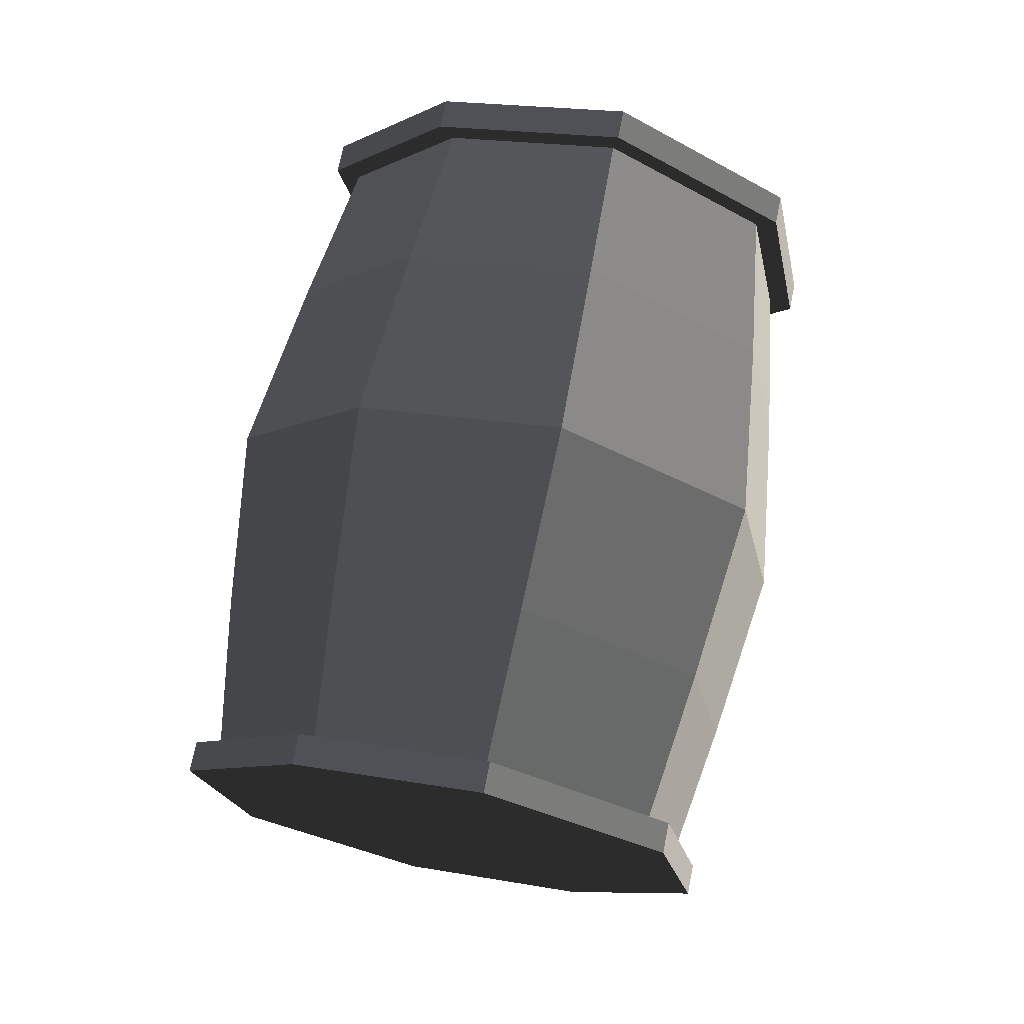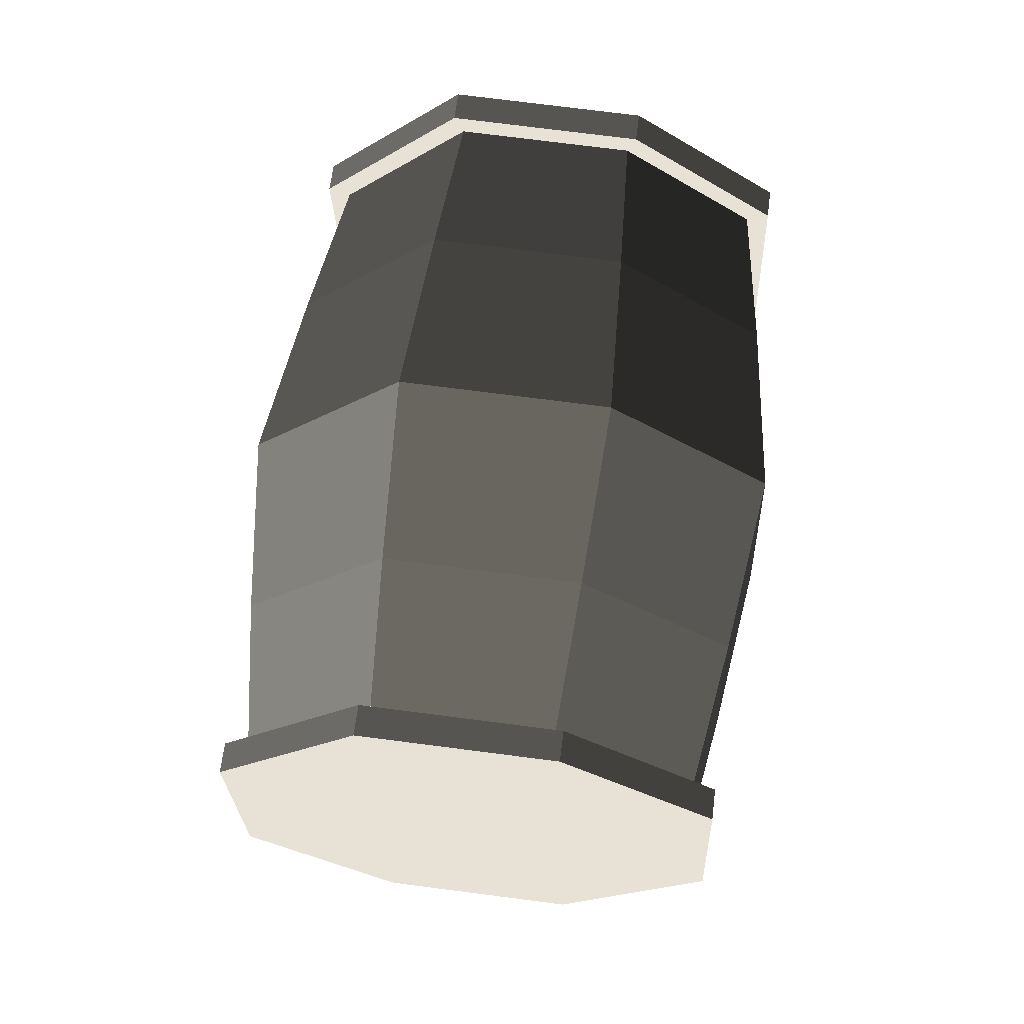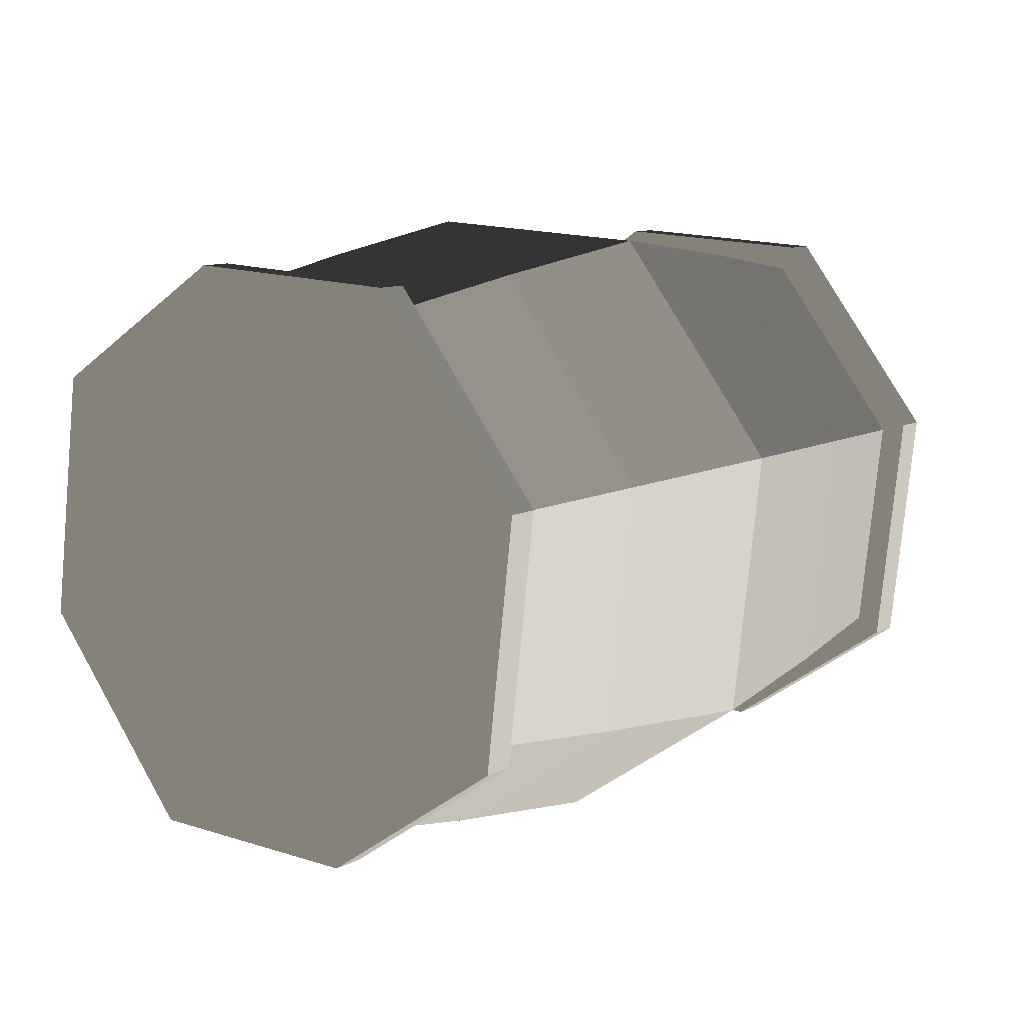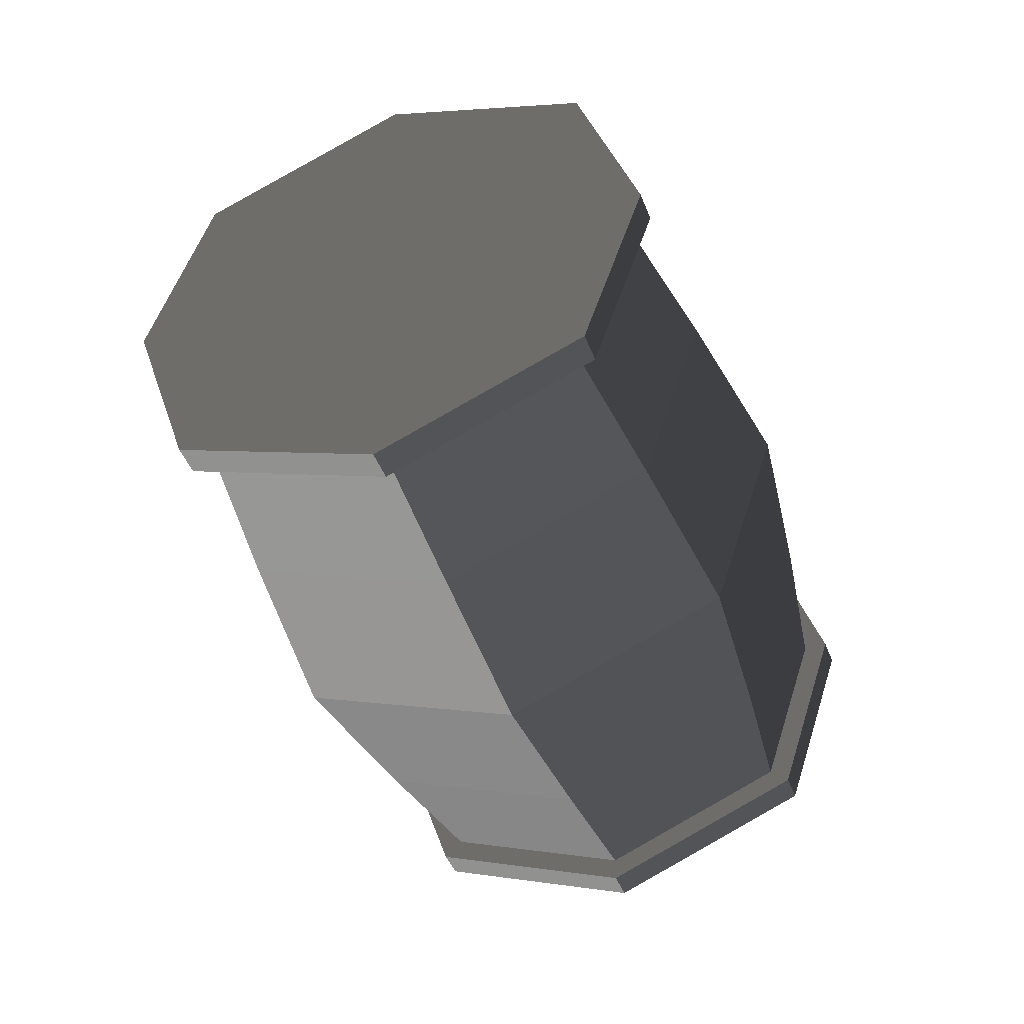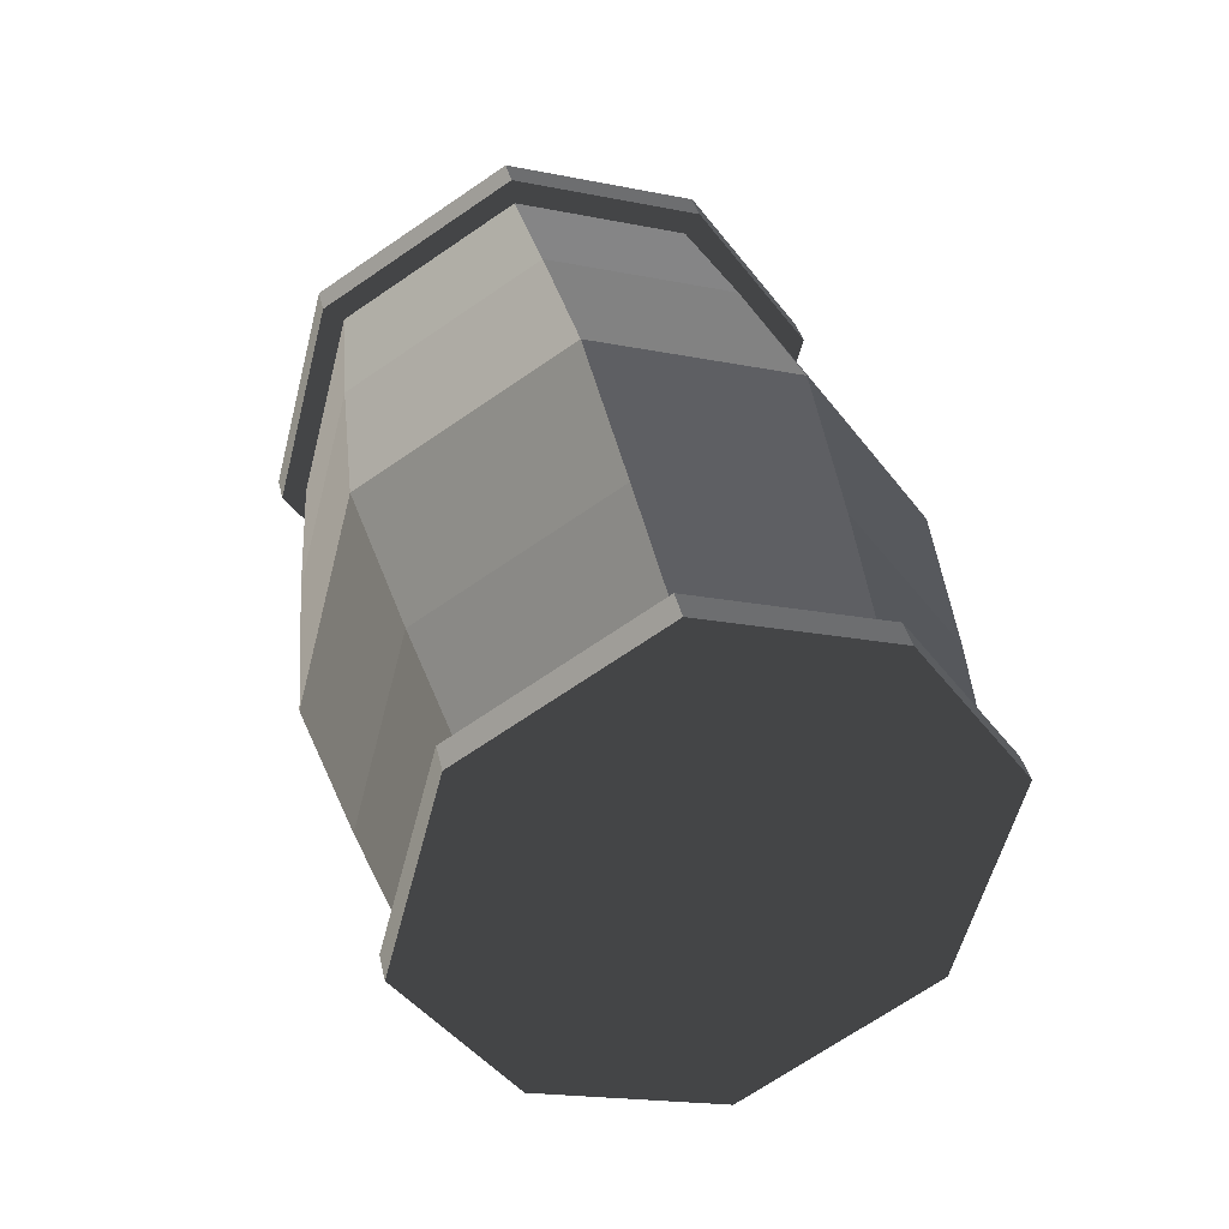
<metadata>
{"format":"obj","ext":"obj","renderer":"f3d","projection":"perspective","resolution":1024,"background":"white","views":[{"elev":-0.8,"azim":-145.9,"up":"+Z"},{"elev":-43.8,"azim":-21.0,"up":"+Z"},{"elev":-16.0,"azim":38.0,"up":"+Y"},{"elev":45.0,"azim":90.0,"up":"+Z"},{"elev":-36.1,"azim":142.0,"up":"+Z"}]}
</metadata>
<code>
v 3.999e-16 -2.405 0.5856
v -1.411 -1.962 0.7505
v -1.283 -2.232 1.889
v 5.467e-16 -2.635 1.739
v 1.283 0.4553 2.889
v 1.411 0.9946 1.85
v 2.038 -0.4835 1.3
v 1.853 -0.8884 2.389
v -5.362e-18 1.438 2.015
v 1.411 0.9946 1.85
v 1.283 0.4553 2.889
v 1.782e-16 0.8585 3.039
v -5.467e-16 2.635 -1.739
v 1.283 2.232 -1.889
v 1.411 1.962 -0.7505
v -3.999e-16 2.405 -0.5856
v -2.211e-16 2.096 0.7796
v 1.539 1.613 0.5997
v 1.411 0.9946 1.85
v -5.362e-18 1.438 2.015
v -1.283 -2.232 1.889
v -1.411 -1.962 0.7505
v -2.038 -0.4835 1.3
v -1.853 -0.8884 2.389
v 1.539 1.613 0.5997
v 1.411 1.962 -0.7505
v 2.038 0.4835 -1.3
v 2.223 3.162e-16 -2.197e-16
v -1.782e-16 -0.8585 -3.039
v -1.283 -0.4553 -2.889
v -1.411 -0.9946 -1.85
v 5.362e-18 -1.438 -2.015
v -2.038 0.4835 -1.3
v -1.411 1.962 -0.7505
v -1.539 1.613 0.5997
v -2.223 -3.162e-16 2.197e-16
v 2.211e-16 -2.096 -0.7796
v -1.539 -1.613 -0.5997
v -1.411 -1.962 0.7505
v 3.999e-16 -2.405 0.5856
v -1.411 -1.962 0.7505
v -1.539 -1.613 -0.5997
v -2.223 -3.162e-16 2.197e-16
v -2.038 -0.4835 1.3
v 2.038 0.4835 -1.3
v 1.411 -0.9946 -1.85
v 1.539 -1.613 -0.5997
v 2.223 3.162e-16 -2.197e-16
v 2.223 3.162e-16 -2.197e-16
v 1.539 -1.613 -0.5997
v 1.411 -1.962 0.7505
v 2.038 -0.4835 1.3
v 1.853 0.8884 -2.389
v 1.283 -0.4553 -2.889
v 1.411 -0.9946 -1.85
v 2.038 0.4835 -1.3
v -2.223 -3.162e-16 2.197e-16
v -1.539 1.613 0.5997
v -1.411 0.9946 1.85
v -2.038 -0.4835 1.3
v -1.853 0.8884 -2.389
v -1.283 2.232 -1.889
v -1.411 1.962 -0.7505
v -2.038 0.4835 -1.3
v -2.038 -0.4835 1.3
v -1.411 0.9946 1.85
v -1.283 0.4553 2.889
v -1.853 -0.8884 2.389
v 2.038 -0.4835 1.3
v 1.411 -1.962 0.7505
v 1.283 -2.232 1.889
v 1.853 -0.8884 2.389
v 1.539 -1.613 -0.5997
v 2.211e-16 -2.096 -0.7796
v 3.999e-16 -2.405 0.5856
v 1.411 -1.962 0.7505
v -1.539 -1.613 -0.5997
v -1.411 -0.9946 -1.85
v -2.038 0.4835 -1.3
v -2.223 -3.162e-16 2.197e-16
v 1.283 -0.4553 -2.889
v -1.782e-16 -0.8585 -3.039
v 5.362e-18 -1.438 -2.015
v 1.411 -0.9946 -1.85
v -1.539 1.613 0.5997
v -2.211e-16 2.096 0.7796
v -5.362e-18 1.438 2.015
v -1.411 0.9946 1.85
v 1.411 -0.9946 -1.85
v 5.362e-18 -1.438 -2.015
v 2.211e-16 -2.096 -0.7796
v 1.539 -1.613 -0.5997
v -1.283 2.232 -1.889
v -5.467e-16 2.635 -1.739
v -3.999e-16 2.405 -0.5856
v -1.411 1.962 -0.7505
v 1.853 -0.8884 2.389
v 2.038 -0.8884 2.389
v 1.411 0.5897 2.939
v 1.283 0.4553 2.889
v 1.283 2.232 -1.889
v 1.411 2.367 -1.839
v 2.038 0.8884 -2.389
v 1.853 0.8884 -2.389
v -1.411 0.9946 1.85
v -5.362e-18 1.438 2.015
v 1.782e-16 0.8585 3.039
v -1.283 0.4553 2.889
v 1.411 -1.962 0.7505
v 3.999e-16 -2.405 0.5856
v 5.467e-16 -2.635 1.739
v 1.283 -2.232 1.889
v -1.411 -0.9946 -1.85
v -1.283 -0.4553 -2.889
v -1.853 0.8884 -2.389
v -2.038 0.4835 -1.3
v -3.999e-16 2.405 -0.5856
v 1.411 1.962 -0.7505
v 1.539 1.613 0.5997
v -2.211e-16 2.096 0.7796
v 1.411 1.962 -0.7505
v 1.283 2.232 -1.889
v 1.853 0.8884 -2.389
v 2.038 0.4835 -1.3
v 5.362e-18 -1.438 -2.015
v -1.411 -0.9946 -1.85
v -1.539 -1.613 -0.5997
v 2.211e-16 -2.096 -0.7796
v -1.411 1.962 -0.7505
v -3.999e-16 2.405 -0.5856
v -2.211e-16 2.096 0.7796
v -1.539 1.613 0.5997
v 1.411 0.9946 1.85
v 1.539 1.613 0.5997
v 2.223 3.162e-16 -2.197e-16
v 2.038 -0.4835 1.3
v -1.411 0.5897 2.939
v -1.411 0.5087 3.156
v -2.038 -0.9695 2.607
v -2.038 -0.8884 2.389
v 1.411 0.5897 2.939
v 1.411 0.5087 3.156
v 1.929e-16 0.9521 3.321
v 1.598e-16 1.033 3.104
v 1.283 -0.4553 -2.889
v 1.411 -0.5897 -2.939
v -1.598e-16 -1.033 -3.104
v -1.782e-16 -0.8585 -3.039
v 1.283 -2.232 1.889
v 1.411 -2.367 1.839
v 2.038 -0.8884 2.389
v 1.853 -0.8884 2.389
v -1.283 -2.232 1.889
v -1.411 -2.367 1.839
v 5.651e-16 -2.81 1.674
v 5.467e-16 -2.635 1.739
v -1.782e-16 -0.8585 -3.039
v -1.598e-16 -1.033 -3.104
v -1.411 -0.5897 -2.939
v -1.283 -0.4553 -2.889
v -1.853 0.8884 -2.389
v -2.038 0.8884 -2.389
v -1.411 2.367 -1.839
v -1.283 2.232 -1.889
v 5.467e-16 -2.635 1.739
v 5.651e-16 -2.81 1.674
v 1.411 -2.367 1.839
v 1.283 -2.232 1.889
v -1.283 -0.4553 -2.889
v -1.411 -0.5897 -2.939
v -2.038 0.8884 -2.389
v -1.853 0.8884 -2.389
v -5.467e-16 2.635 -1.739
v -5.651e-16 2.81 -1.674
v 1.411 2.367 -1.839
v 1.283 2.232 -1.889
v -1.853 -0.8884 2.389
v -2.038 -0.8884 2.389
v -1.411 -2.367 1.839
v -1.283 -2.232 1.889
v -1.283 2.232 -1.889
v -1.411 2.367 -1.839
v -5.651e-16 2.81 -1.674
v -5.467e-16 2.635 -1.739
v 1.782e-16 0.8585 3.039
v 1.598e-16 1.033 3.104
v -1.411 0.5897 2.939
v -1.283 0.4553 2.889
v -1.283 0.4553 2.889
v -1.411 0.5897 2.939
v -2.038 -0.8884 2.389
v -1.853 -0.8884 2.389
v 1.283 0.4553 2.889
v 1.411 0.5897 2.939
v 1.598e-16 1.033 3.104
v 1.782e-16 0.8585 3.039
v 1.853 0.8884 -2.389
v 2.038 0.8884 -2.389
v 1.411 -0.5897 -2.939
v 1.283 -0.4553 -2.889
v 1.411 0.5087 3.156
v 2.038 -0.9695 2.607
v 1.411 -2.448 2.057
v 1.929e-16 0.9521 3.321
v 5.982e-16 -2.891 1.892
v -1.411 0.5087 3.156
v -1.411 -2.448 2.057
v -2.038 -0.9695 2.607
v 1.411 -0.5087 -3.156
v 2.038 0.9695 -2.607
v 1.411 2.448 -2.057
v -1.929e-16 -0.9521 -3.321
v -5.982e-16 2.891 -1.892
v -1.411 2.448 -2.057
v -1.411 -0.5087 -3.156
v -2.038 0.9695 -2.607
v 2.038 0.8884 -2.389
v 2.038 0.9695 -2.607
v 1.411 -0.5087 -3.156
v 1.411 -0.5897 -2.939
v -1.598e-16 -1.033 -3.104
v -1.929e-16 -0.9521 -3.321
v -1.411 -0.5087 -3.156
v -1.411 -0.5897 -2.939
v 1.411 2.367 -1.839
v 1.411 2.448 -2.057
v 2.038 0.9695 -2.607
v 2.038 0.8884 -2.389
v 5.651e-16 -2.81 1.674
v 5.982e-16 -2.891 1.892
v 1.411 -2.448 2.057
v 1.411 -2.367 1.839
v 2.038 -0.8884 2.389
v 2.038 -0.9695 2.607
v 1.411 0.5087 3.156
v 1.411 0.5897 2.939
v -5.651e-16 2.81 -1.674
v -5.982e-16 2.891 -1.892
v 1.411 2.448 -2.057
v 1.411 2.367 -1.839
v 1.411 -2.367 1.839
v 1.411 -2.448 2.057
v 2.038 -0.9695 2.607
v 2.038 -0.8884 2.389
v 1.411 -0.5897 -2.939
v 1.411 -0.5087 -3.156
v -1.929e-16 -0.9521 -3.321
v -1.598e-16 -1.033 -3.104
v 1.598e-16 1.033 3.104
v 1.929e-16 0.9521 3.321
v -1.411 0.5087 3.156
v -1.411 0.5897 2.939
v -2.038 0.8884 -2.389
v -2.038 0.9695 -2.607
v -1.411 2.448 -2.057
v -1.411 2.367 -1.839
v -1.411 -2.367 1.839
v -1.411 -2.448 2.057
v 5.982e-16 -2.891 1.892
v 5.651e-16 -2.81 1.674
v -1.411 -0.5897 -2.939
v -1.411 -0.5087 -3.156
v -2.038 0.9695 -2.607
v -2.038 0.8884 -2.389
v -1.411 2.367 -1.839
v -1.411 2.448 -2.057
v -5.982e-16 2.891 -1.892
v -5.651e-16 2.81 -1.674
v -2.038 -0.8884 2.389
v -2.038 -0.9695 2.607
v -1.411 -2.448 2.057
v -1.411 -2.367 1.839
g Barrel_(1)_626_2
f 1 3 2
f 1 4 3
f 5 7 6
f 5 8 7
f 9 11 10
f 9 12 11
f 13 15 14
f 13 16 15
f 17 19 18
f 17 20 19
f 21 23 22
f 21 24 23
f 25 27 26
f 25 28 27
f 29 31 30
f 29 32 31
f 33 35 34
f 33 36 35
f 37 39 38
f 37 40 39
f 41 43 42
f 41 44 43
f 45 47 46
f 45 48 47
f 49 51 50
f 49 52 51
f 53 55 54
f 53 56 55
f 57 59 58
f 57 60 59
f 61 63 62
f 61 64 63
f 65 67 66
f 65 68 67
f 69 71 70
f 69 72 71
f 73 75 74
f 73 76 75
f 77 79 78
f 77 80 79
f 81 83 82
f 81 84 83
f 85 87 86
f 85 88 87
f 89 91 90
f 89 92 91
f 93 95 94
f 93 96 95
f 97 99 98
f 97 100 99
f 101 103 102
f 101 104 103
f 105 107 106
f 105 108 107
f 109 111 110
f 109 112 111
f 113 115 114
f 113 116 115
f 117 119 118
f 117 120 119
f 121 123 122
f 121 124 123
f 125 127 126
f 125 128 127
f 129 131 130
f 129 132 131
f 133 135 134
f 133 136 135
f 137 139 138
f 137 140 139
f 141 143 142
f 141 144 143
f 145 147 146
f 145 148 147
f 149 151 150
f 149 152 151
f 153 155 154
f 153 156 155
f 157 159 158
f 157 160 159
f 161 163 162
f 161 164 163
f 165 167 166
f 165 168 167
f 169 171 170
f 169 172 171
f 173 175 174
f 173 176 175
f 177 179 178
f 177 180 179
f 181 183 182
f 181 184 183
f 185 187 186
f 185 188 187
f 189 191 190
f 189 192 191
f 193 195 194
f 193 196 195
f 197 199 198
f 197 200 199
f 201 203 202
f 203 201 204
f 203 204 205
f 205 204 206
f 205 206 207
f 207 206 208
f 209 211 210
f 211 209 212
f 211 212 213
f 213 212 214
f 214 212 215
f 214 215 216
f 217 219 218
f 217 220 219
f 221 223 222
f 221 224 223
f 225 227 226
f 225 228 227
f 229 231 230
f 229 232 231
f 233 235 234
f 233 236 235
f 237 239 238
f 237 240 239
f 241 243 242
f 241 244 243
f 245 247 246
f 245 248 247
f 249 251 250
f 249 252 251
f 253 255 254
f 253 256 255
f 257 259 258
f 257 260 259
f 261 263 262
f 261 264 263
f 265 267 266
f 265 268 267
f 269 271 270
f 269 272 271

</code>
